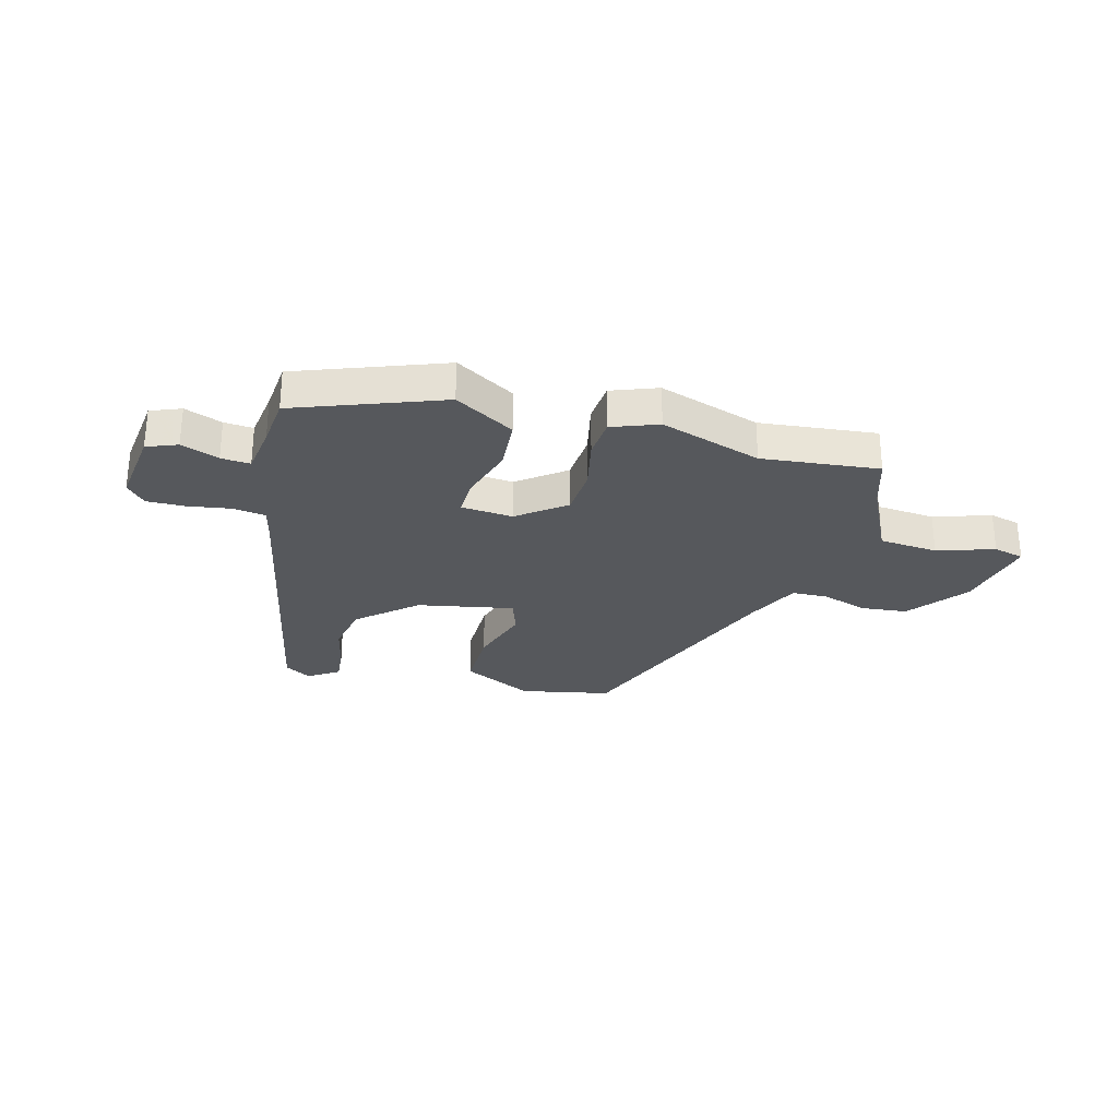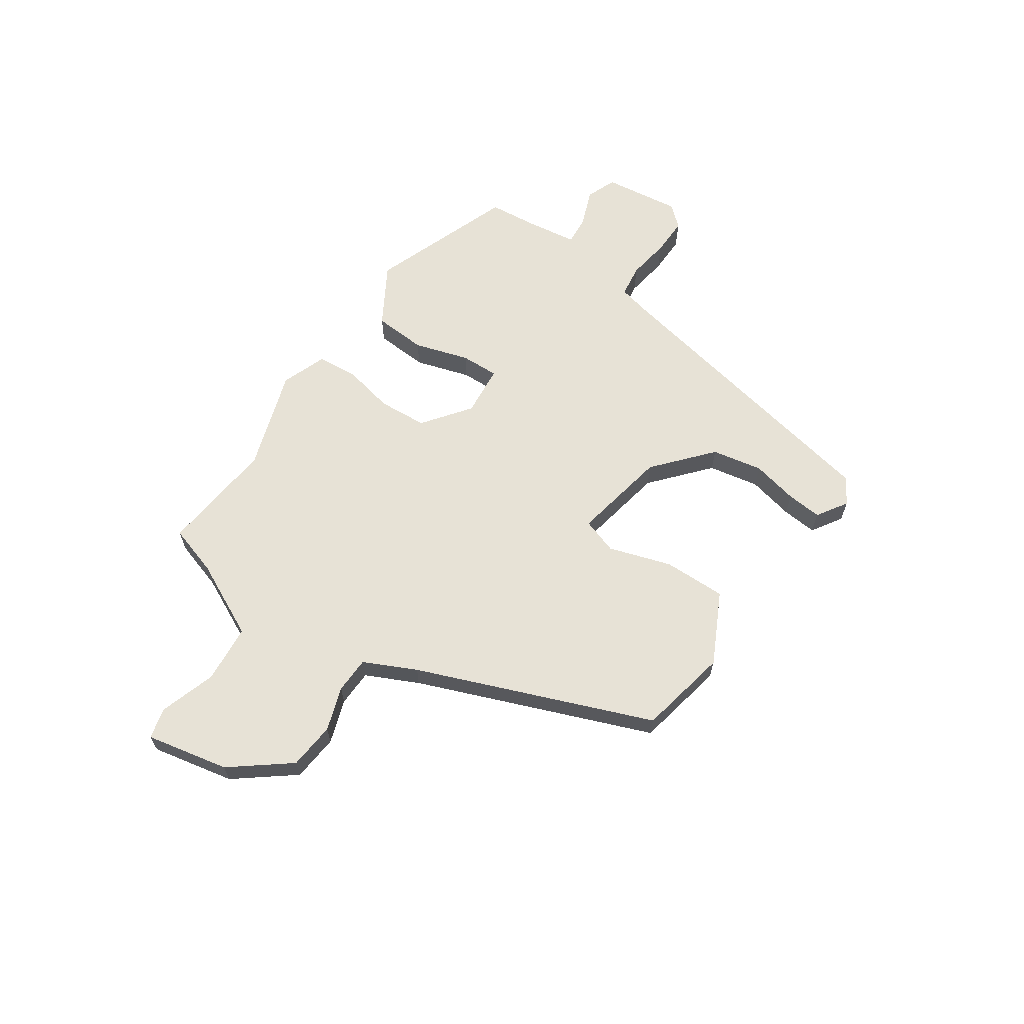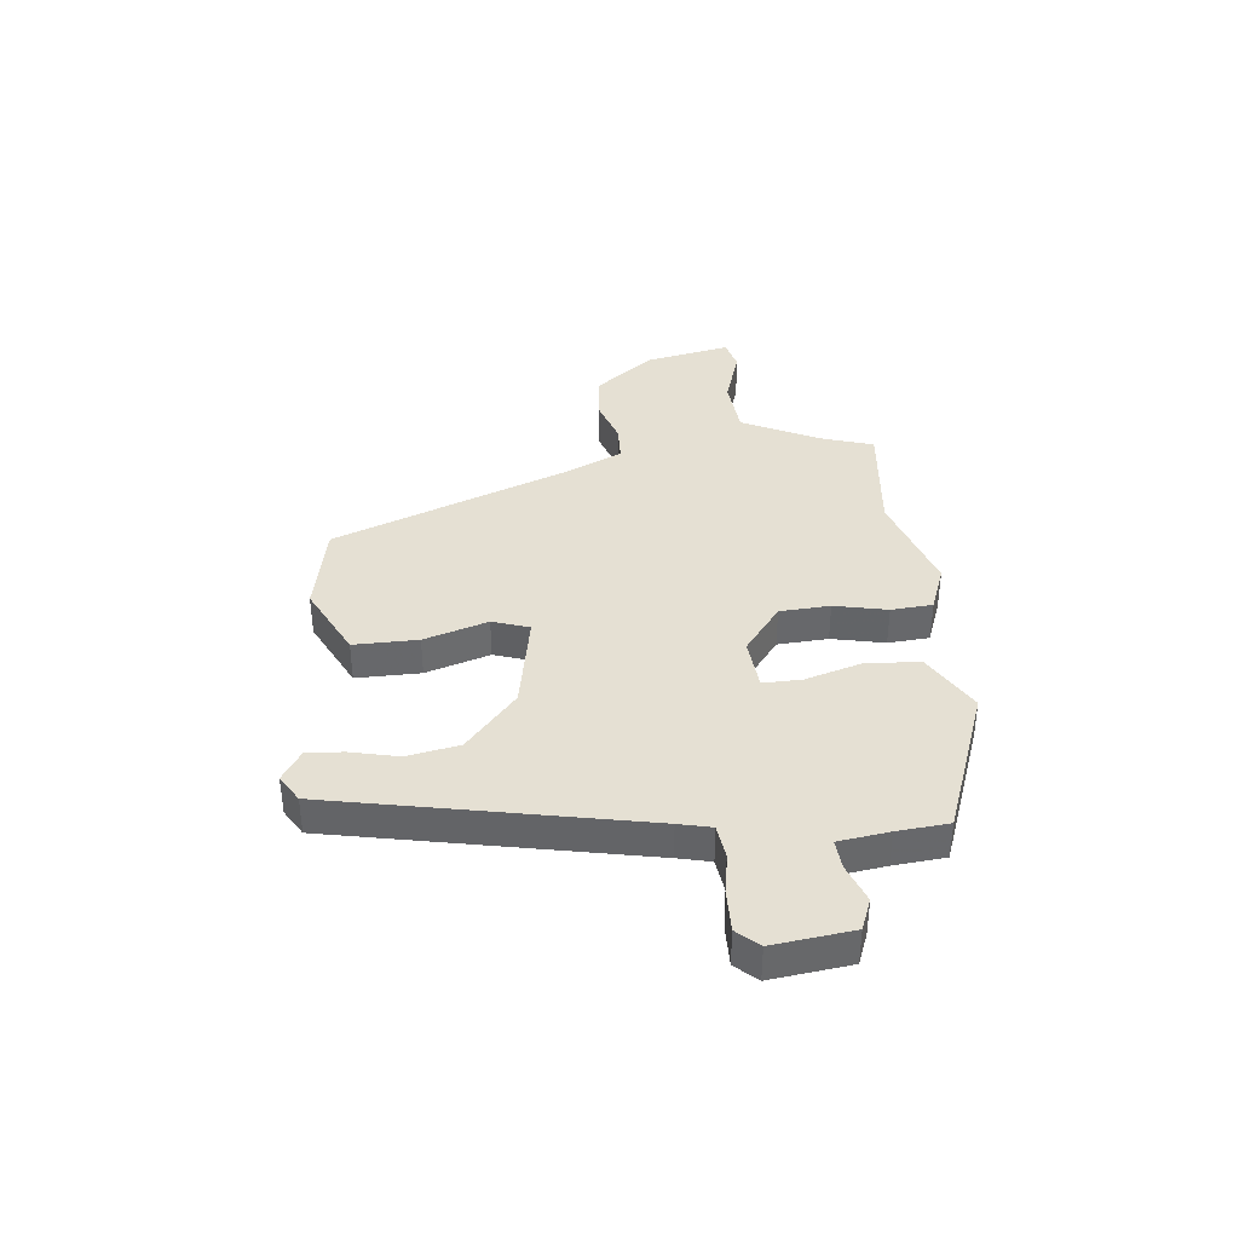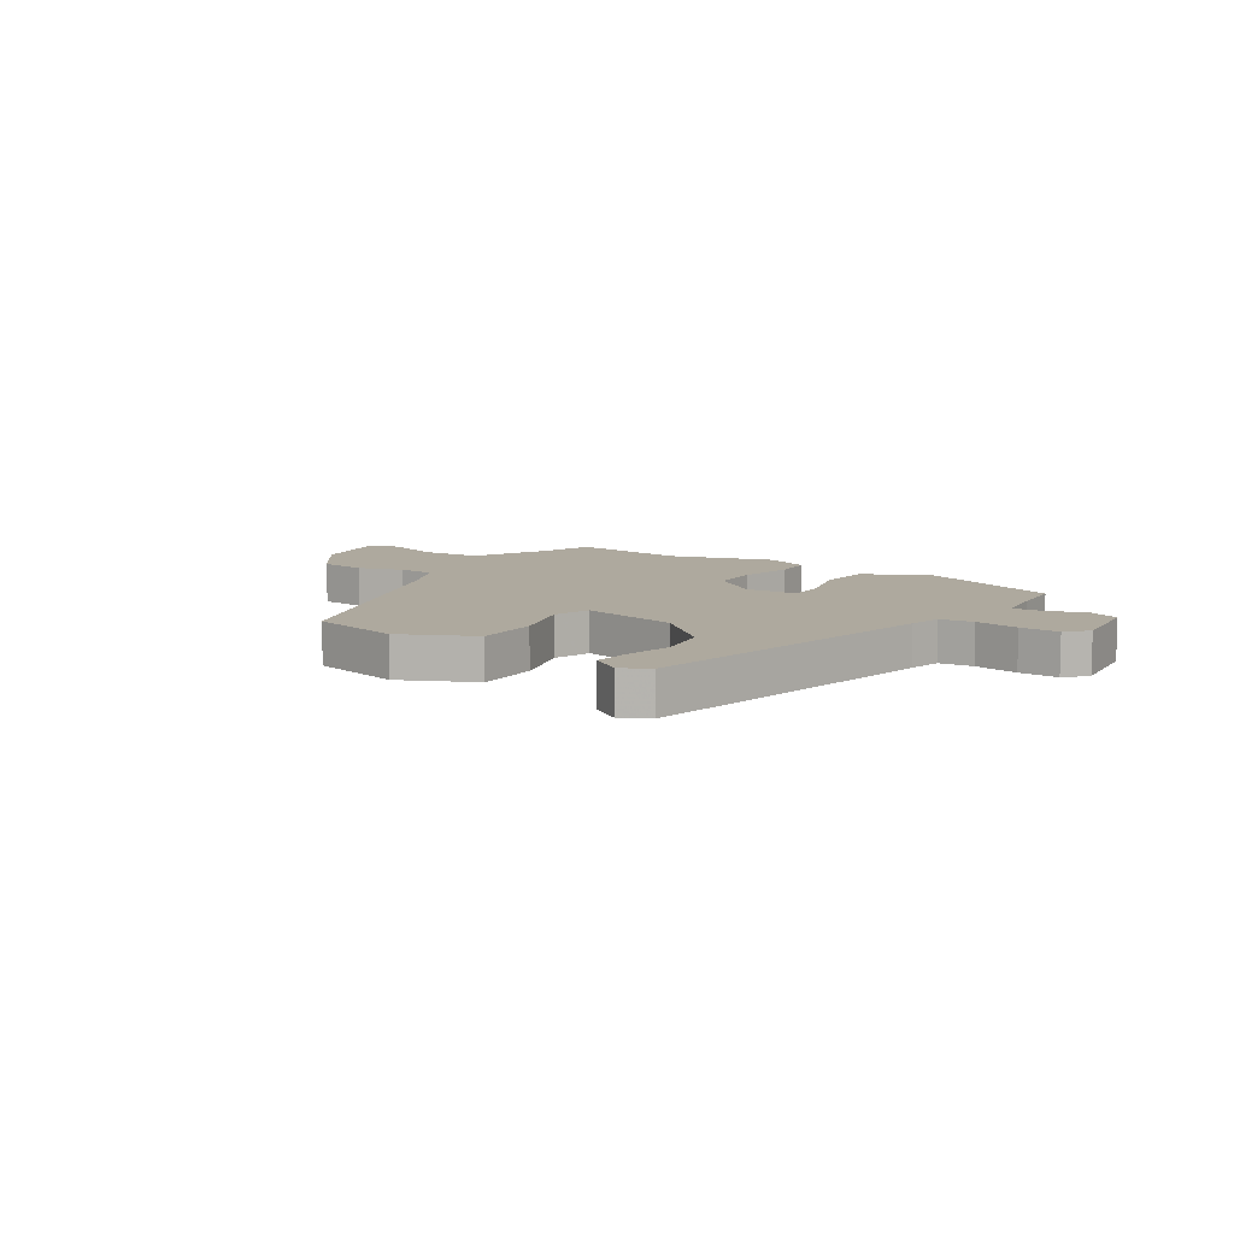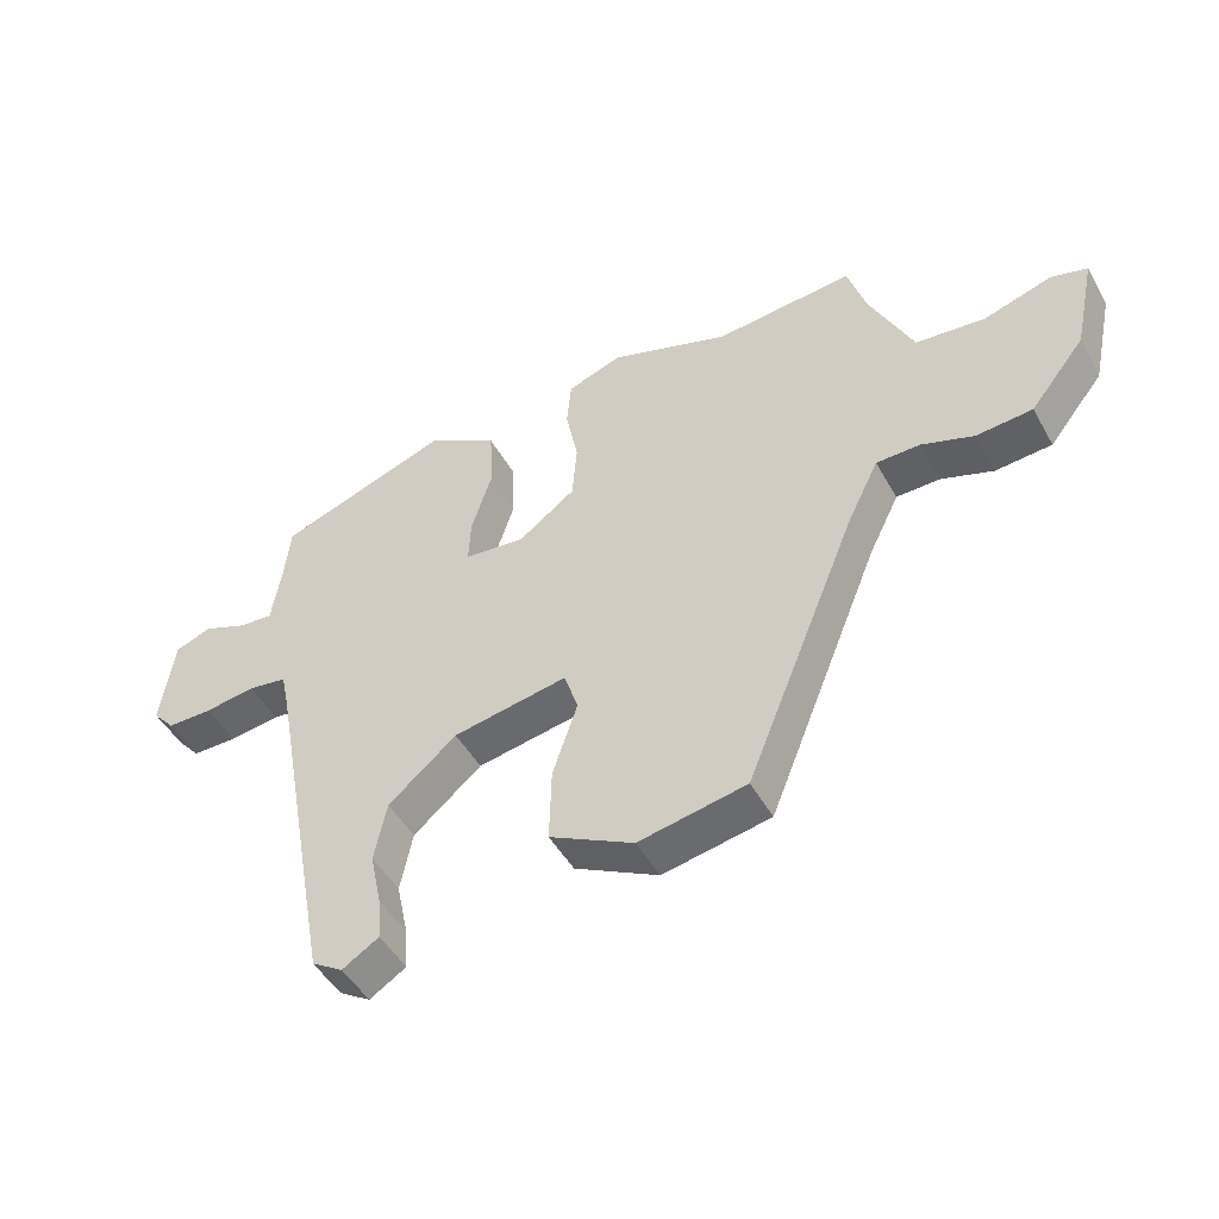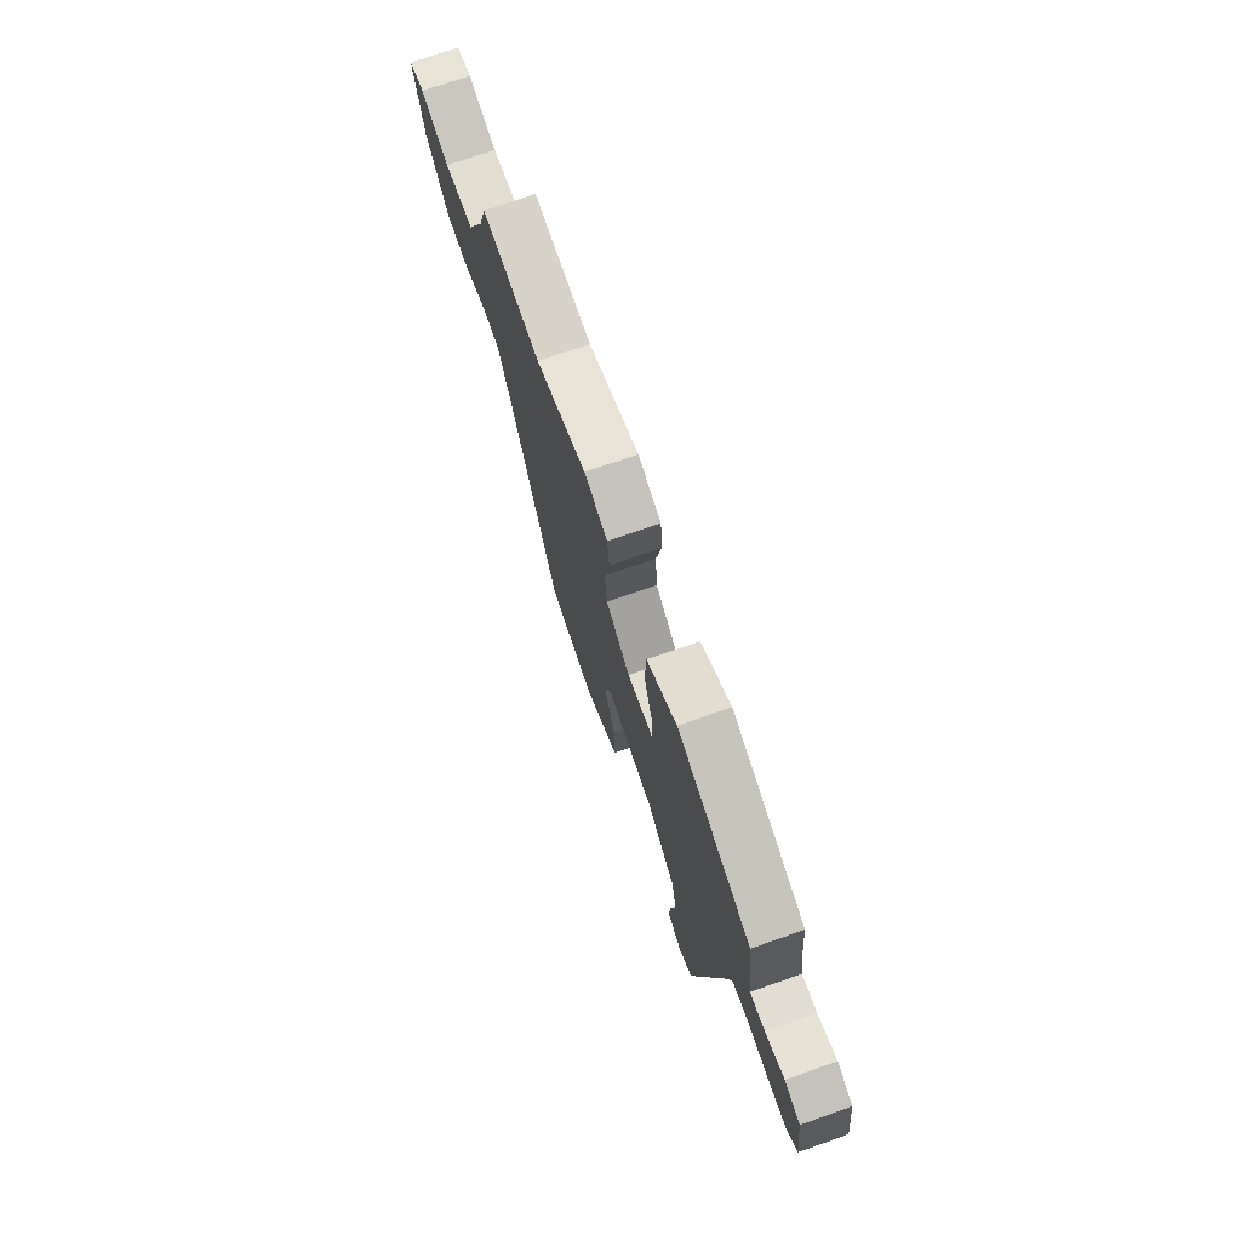
<metadata>
{"format":"obj","ext":"obj","renderer":"f3d","projection":"perspective","resolution":1024,"background":"white","views":[{"elev":-28.3,"azim":-14.2,"up":"+Y"},{"elev":63.7,"azim":125.0,"up":"+Y"},{"elev":38.1,"azim":-95.0,"up":"+Y"},{"elev":9.0,"azim":-144.6,"up":"+Y"},{"elev":-47.9,"azim":28.2,"up":"+Z"},{"elev":72.7,"azim":-109.3,"up":"+Z"}]}
</metadata>
<code>
v 0.303 0.07 0.482
v 0.516 0.07 0.501
v 0.544 0.07 0.408
v 0.61 0.07 0.268
v 0.717 0.07 0.257
v 0.821 0.07 0.289
v 0.877 0.07 0.274
v 0.844 0.07 0.123
v 0.76 0.07 0.018
v 0.674 0.07 0.011
v 0.594 0.07 0.039
v 0.527 0.07 0.038
v 0.48 0.07 -0.057
v 0.307 0.07 -0.483
v 0.142 0.07 -0.514
v 0.013 0.07 -0.447
v 0.016 0.07 -0.332
v 0.054 0.07 -0.218
v 0.033 0.07 -0.152
v -0.143 0.07 -0.183
v -0.248 0.07 -0.272
v -0.267 0.07 -0.365
v -0.249 0.07 -0.45
v -0.244 0.07 -0.515
v -0.3 0.07 -0.55
v -0.348 0.07 -0.52
v -0.451 0.07 0.032
v -0.464 0.07 0.091
v -0.524 0.07 0.1
v -0.602 0.07 0.089
v -0.672 0.07 0.089
v -0.706 0.07 0.128
v -0.686 0.07 0.27
v -0.63 0.07 0.291
v -0.562 0.07 0.264
v -0.509 0.07 0.259
v -0.495 0.07 0.349
v -0.485 0.07 0.441
v -0.219 0.07 0.535
v -0.111 0.07 0.469
v -0.106 0.07 0.372
v -0.138 0.07 0.272
v -0.141 0.07 0.202
v -0.047 0.07 0.192
v 0.04 0.07 0.256
v 0.047 0.07 0.346
v 0.028 0.07 0.441
v 0.035 0.07 0.515
v 0.119 0.07 0.545
v 0.303 0 0.482
v 0.516 0 0.501
v 0.544 0 0.408
v 0.61 0 0.268
v 0.717 0 0.257
v 0.821 0 0.289
v 0.877 0 0.274
v 0.844 0 0.123
v 0.76 0 0.018
v 0.674 0 0.011
v 0.594 0 0.039
v 0.527 0 0.038
v 0.48 0 -0.057
v 0.307 0 -0.483
v 0.142 0 -0.514
v 0.013 0 -0.447
v 0.016 0 -0.332
v 0.054 0 -0.218
v 0.033 0 -0.152
v -0.143 0 -0.183
v -0.248 0 -0.272
v -0.267 0 -0.365
v -0.249 0 -0.45
v -0.244 0 -0.515
v -0.3 0 -0.55
v -0.348 0 -0.52
v -0.451 0 0.032
v -0.464 0 0.091
v -0.524 0 0.1
v -0.602 0 0.089
v -0.672 0 0.089
v -0.706 0 0.128
v -0.686 0 0.27
v -0.63 0 0.291
v -0.562 0 0.264
v -0.509 0 0.259
v -0.495 0 0.349
v -0.485 0 0.441
v -0.219 0 0.535
v -0.111 0 0.469
v -0.106 0 0.372
v -0.138 0 0.272
v -0.141 0 0.202
v -0.047 0 0.192
v 0.04 0 0.256
v 0.047 0 0.346
v 0.028 0 0.441
v 0.035 0 0.515
v 0.119 0 0.545
f 48 49 1
f 47 48 1
f 46 47 1
f 1 2 3
f 46 1 3
f 45 46 3
f 44 45 3 4
f 40 41 42
f 39 40 42
f 38 39 42
f 37 38 42
f 36 37 42 43
f 35 36 43
f 33 34 35
f 32 33 35
f 31 32 35
f 30 31 35
f 29 30 35
f 28 29 35 43
f 27 28 43 44
f 25 26 27
f 24 25 27
f 23 24 27
f 22 23 27
f 21 22 27
f 20 21 27 44
f 16 17 18
f 15 16 18
f 14 15 18
f 13 14 18
f 12 13 18 19
f 9 10 11
f 8 9 11
f 7 8 11
f 6 7 11
f 5 6 11
f 5 11 12
f 19 20 44
f 12 19 44
f 5 12 44
f 4 5 44
f 50 98 97
f 50 97 96
f 50 96 95
f 52 51 50
f 52 50 95
f 52 95 94
f 53 52 94 93
f 91 90 89
f 91 89 88
f 91 88 87
f 91 87 86
f 92 91 86 85
f 92 85 84
f 84 83 82
f 84 82 81
f 84 81 80
f 84 80 79
f 84 79 78
f 92 84 78 77
f 93 92 77 76
f 76 75 74
f 76 74 73
f 76 73 72
f 76 72 71
f 76 71 70
f 93 76 70 69
f 67 66 65
f 67 65 64
f 67 64 63
f 67 63 62
f 68 67 62 61
f 60 59 58
f 60 58 57
f 60 57 56
f 60 56 55
f 60 55 54
f 61 60 54
f 93 69 68
f 93 68 61
f 93 61 54
f 93 54 53
f 1 50 51 2
f 2 51 52 3
f 3 52 53 4
f 4 53 54 5
f 5 54 55 6
f 6 55 56 7
f 7 56 57 8
f 8 57 58 9
f 9 58 59 10
f 10 59 60 11
f 11 60 61 12
f 12 61 62 13
f 13 62 63 14
f 14 63 64 15
f 15 64 65 16
f 16 65 66 17
f 17 66 67 18
f 18 67 68 19
f 19 68 69 20
f 20 69 70 21
f 21 70 71 22
f 22 71 72 23
f 23 72 73 24
f 24 73 74 25
f 25 74 75 26
f 26 75 76 27
f 27 76 77 28
f 28 77 78 29
f 29 78 79 30
f 30 79 80 31
f 31 80 81 32
f 32 81 82 33
f 33 82 83 34
f 34 83 84 35
f 35 84 85 36
f 36 85 86 37
f 37 86 87 38
f 38 87 88 39
f 39 88 89 40
f 40 89 90 41
f 41 90 91 42
f 42 91 92 43
f 43 92 93 44
f 44 93 94 45
f 45 94 95 46
f 46 95 96 47
f 47 96 97 48
f 48 97 98 49
f 49 98 50 1

</code>
